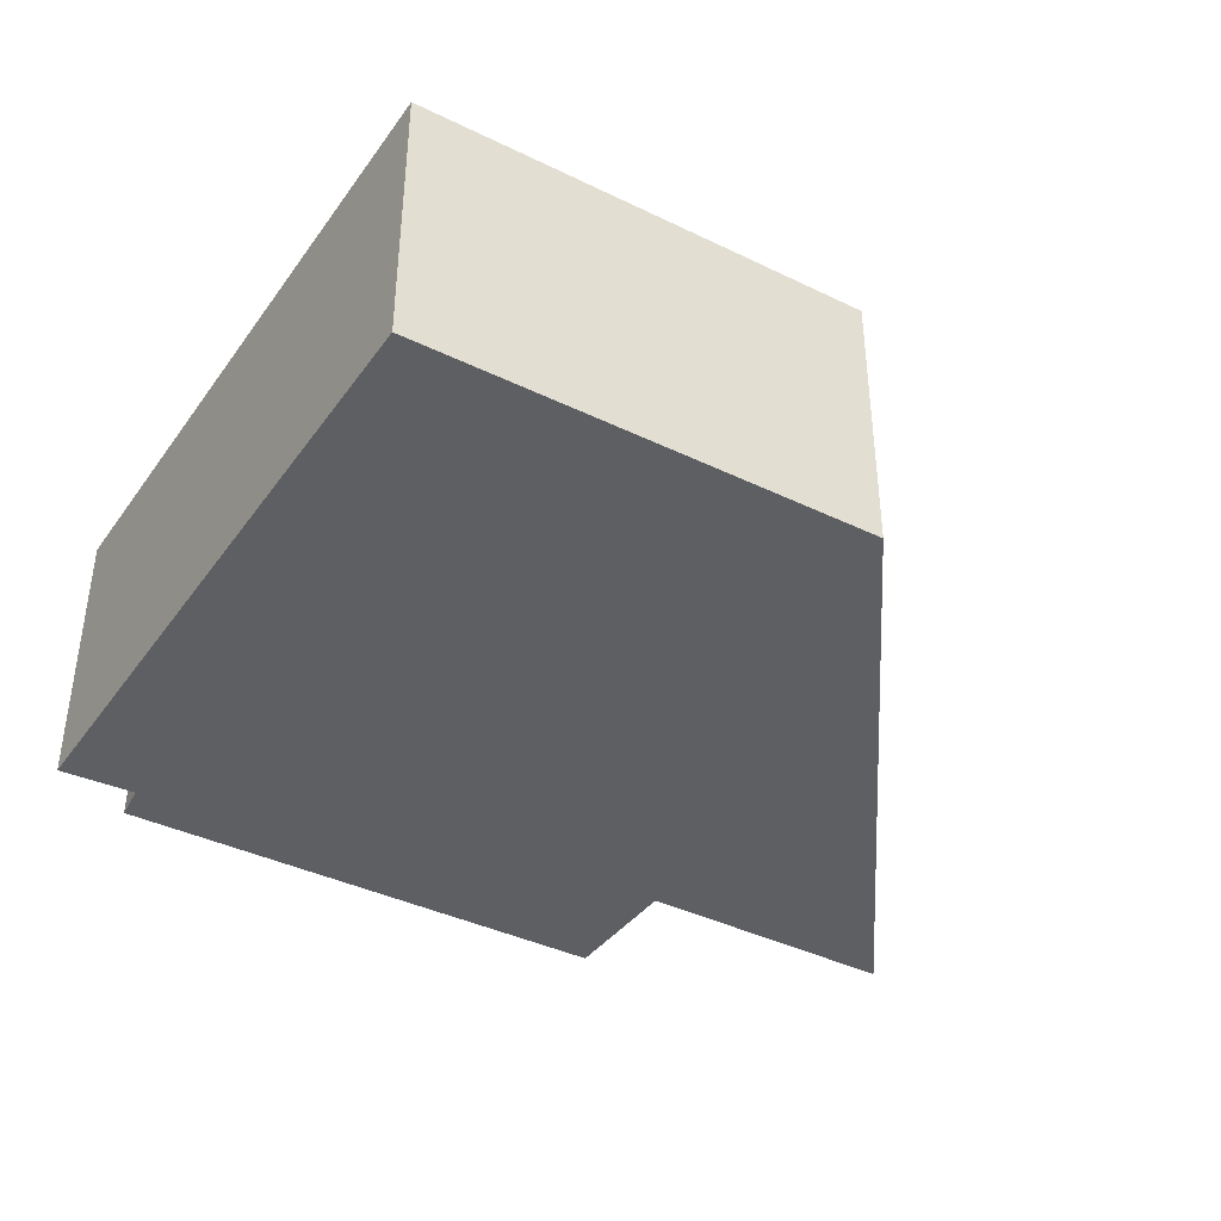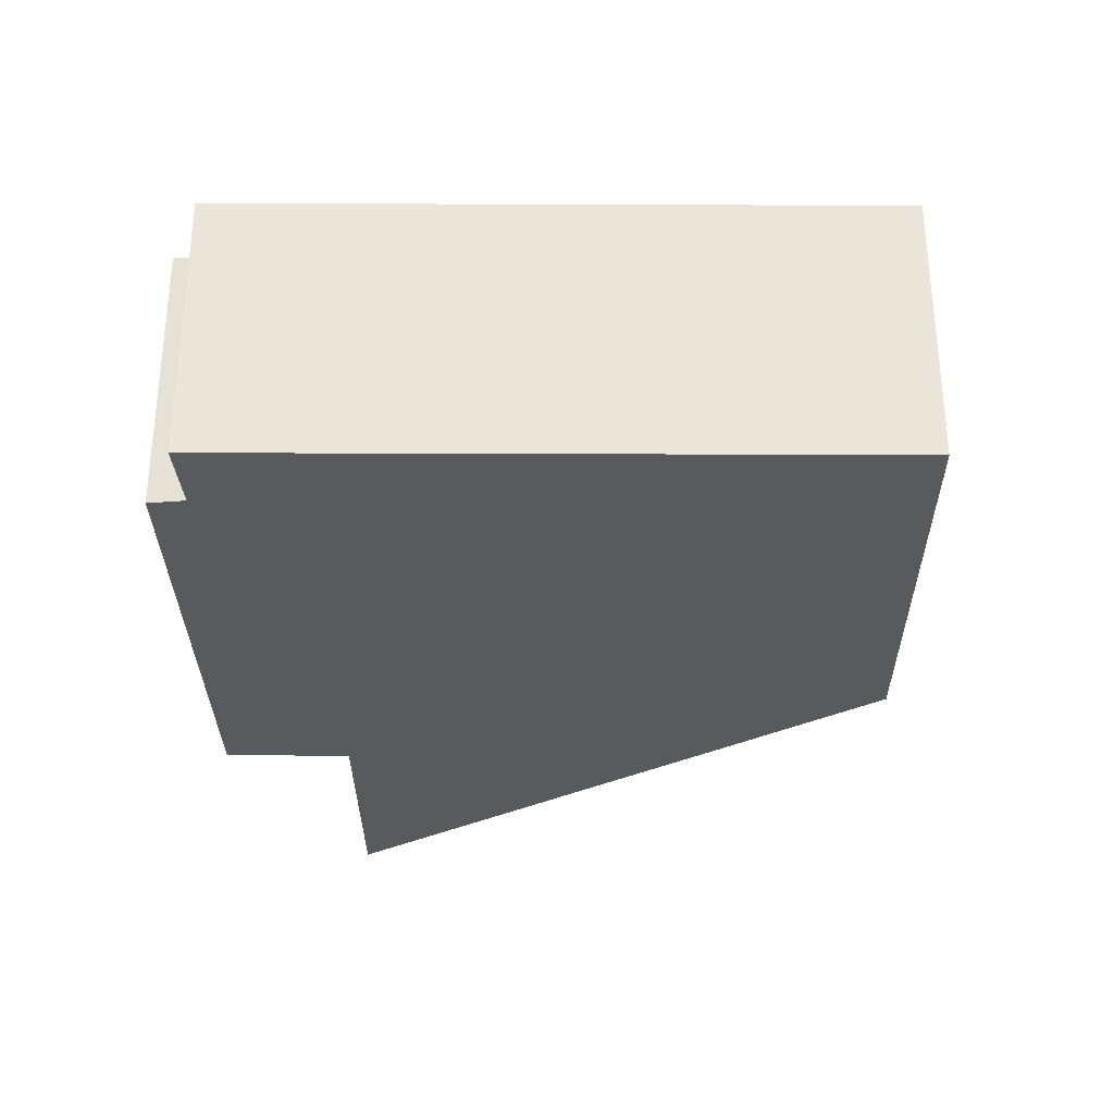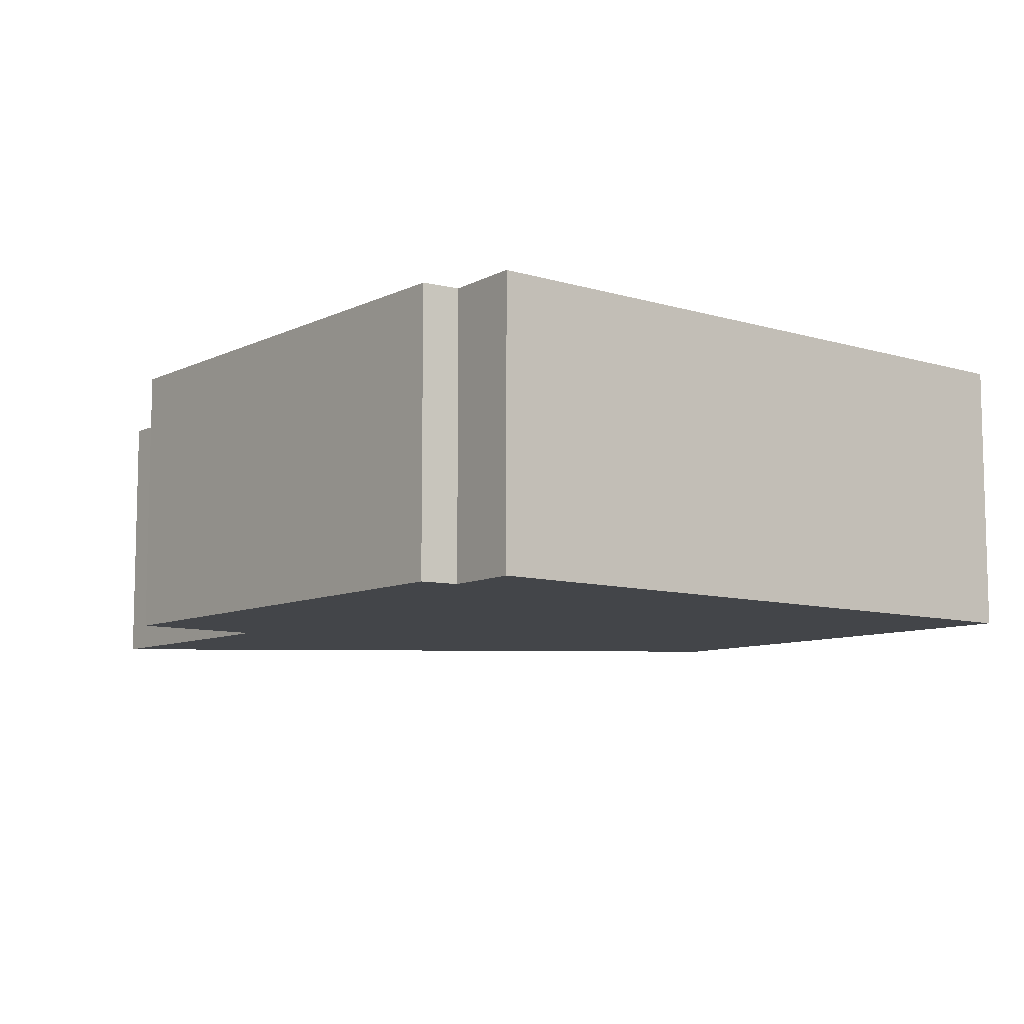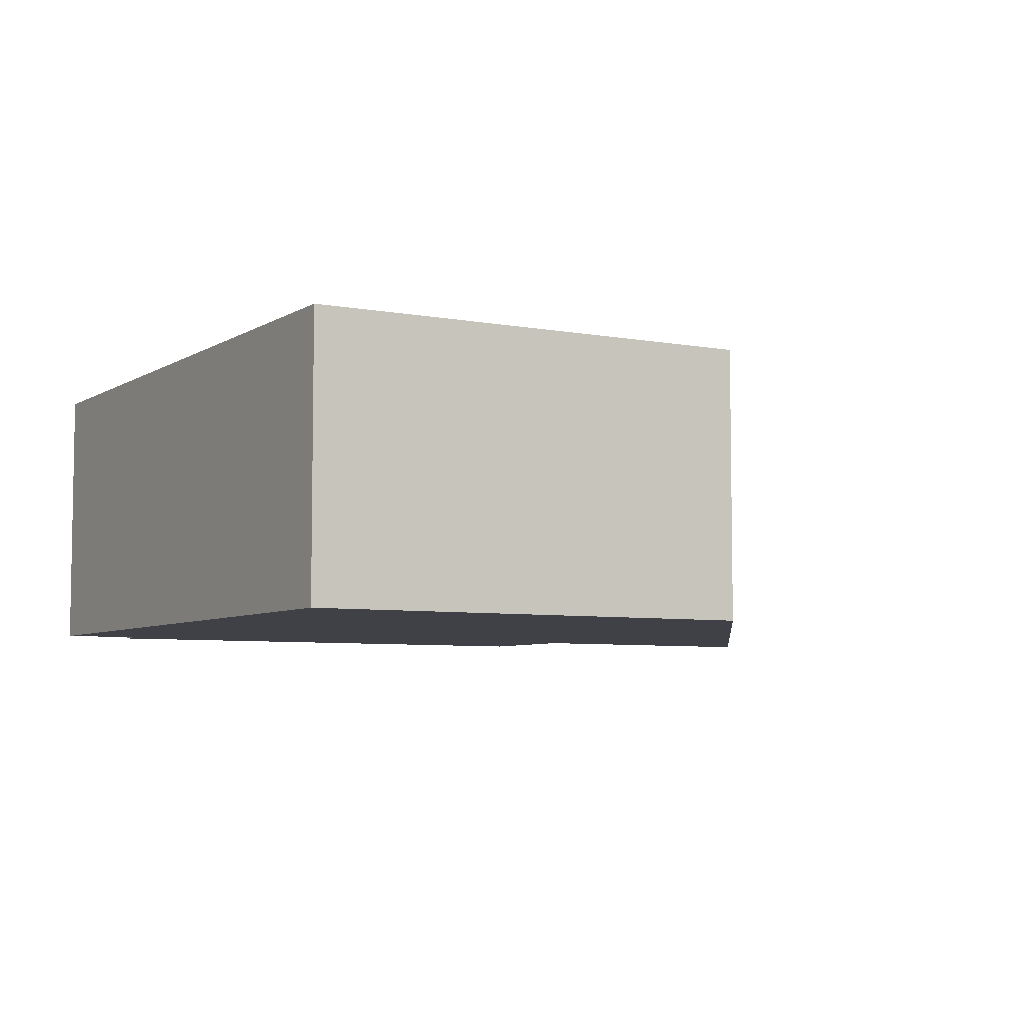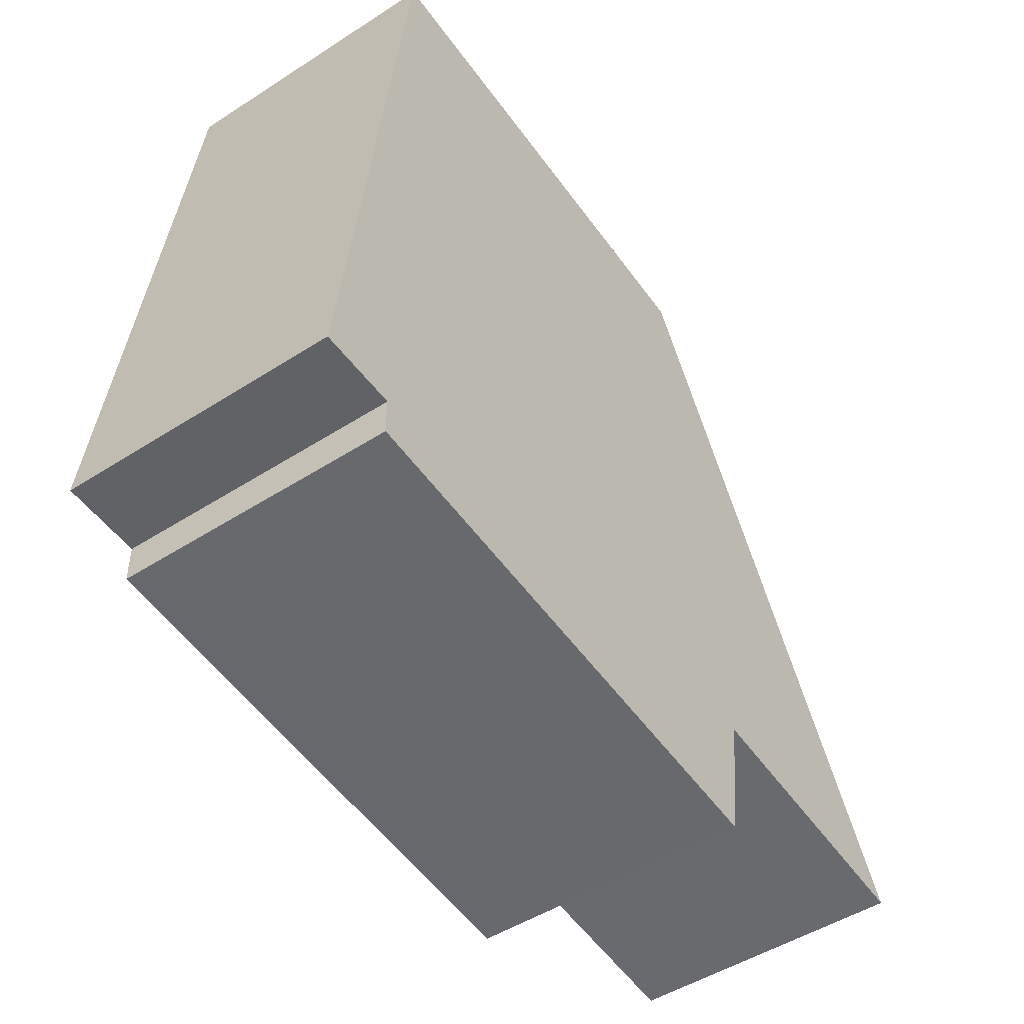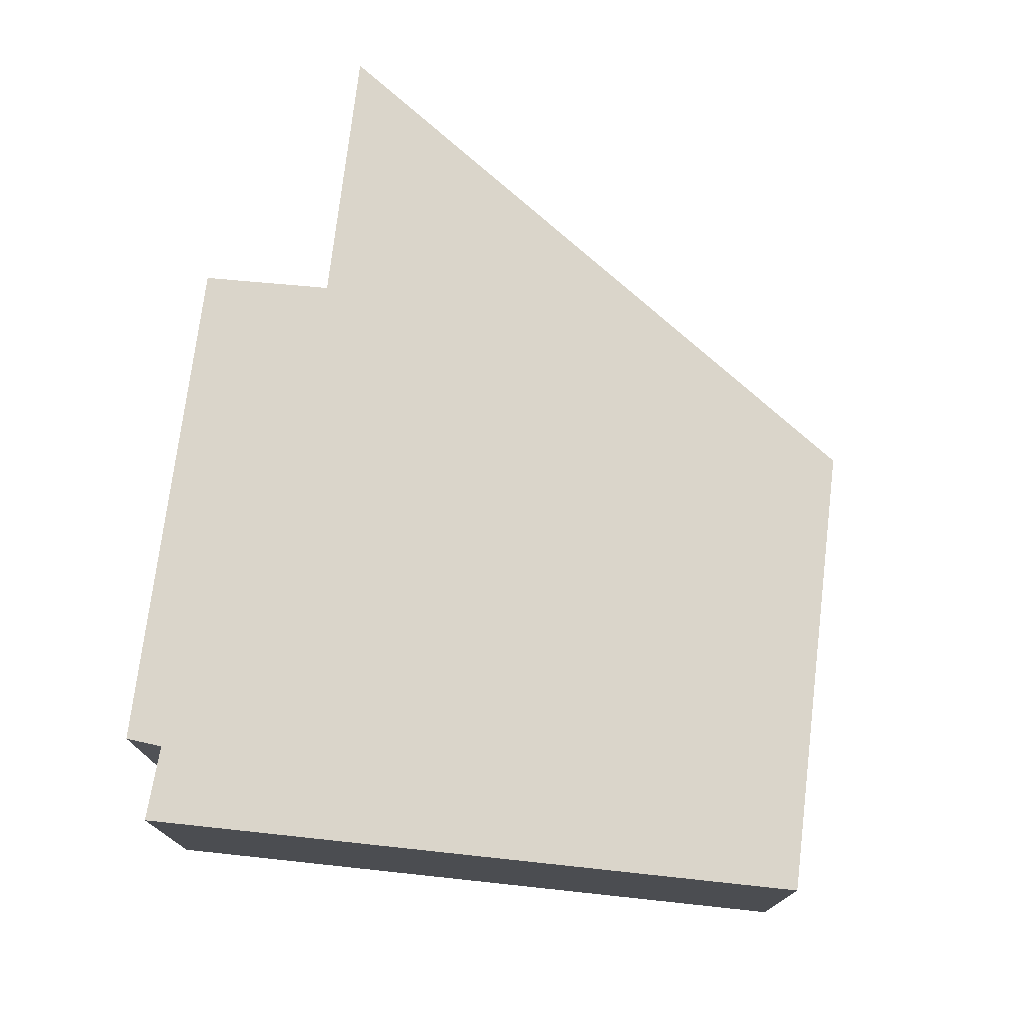
<metadata>
{"format":"obj","ext":"obj","renderer":"f3d","projection":"perspective","resolution":1024,"background":"white","views":[{"elev":-39.6,"azim":-25.5,"up":"+Y"},{"elev":-30.7,"azim":-83.8,"up":"+Y"},{"elev":-8.8,"azim":-122.6,"up":"+Y"},{"elev":-6.0,"azim":-24.0,"up":"+Y"},{"elev":-48.6,"azim":-54.3,"up":"+Z"},{"elev":74.3,"azim":-77.4,"up":"+Y"}]}
</metadata>
<code>
v  0.879 3.185 7.71
v  0.893 3.185 -0.043
v  0 3.185 1.95e-16
v  6.849 3.185 -1.055
v  0.894 3.185 -0.476
v  6.183 3.185 7.191
v  7.048 3.185 0.469
v  10.2 3.185 0.134
v  10.2 -8.205e-18 0.134
v  7.048 -2.872e-17 0.469
v  6.849 6.46e-17 -1.055
v  0.894 2.915e-17 -0.476
v  0.893 2.633e-18 -0.043
v  0 0 0
v  0.879 -4.721e-16 7.71
v  6.183 -4.403e-16 7.191
g defaultobject
f 1 2 3
f 2 4 5
f 4 2 1
f 4 1 6
f 4 6 7
f 7 6 8
f 9 7 8
f 7 9 10
f 11 5 4
f 5 11 12
f 13 3 2
f 3 13 14
f 10 4 7
f 4 10 11
f 12 2 5
f 2 12 13
f 14 1 3
f 1 14 15
f 15 6 1
f 6 15 16
f 16 8 6
f 8 16 9
f 11 13 12
f 13 11 15
f 15 11 16
f 16 11 10
f 16 10 9
f 15 14 13

</code>
